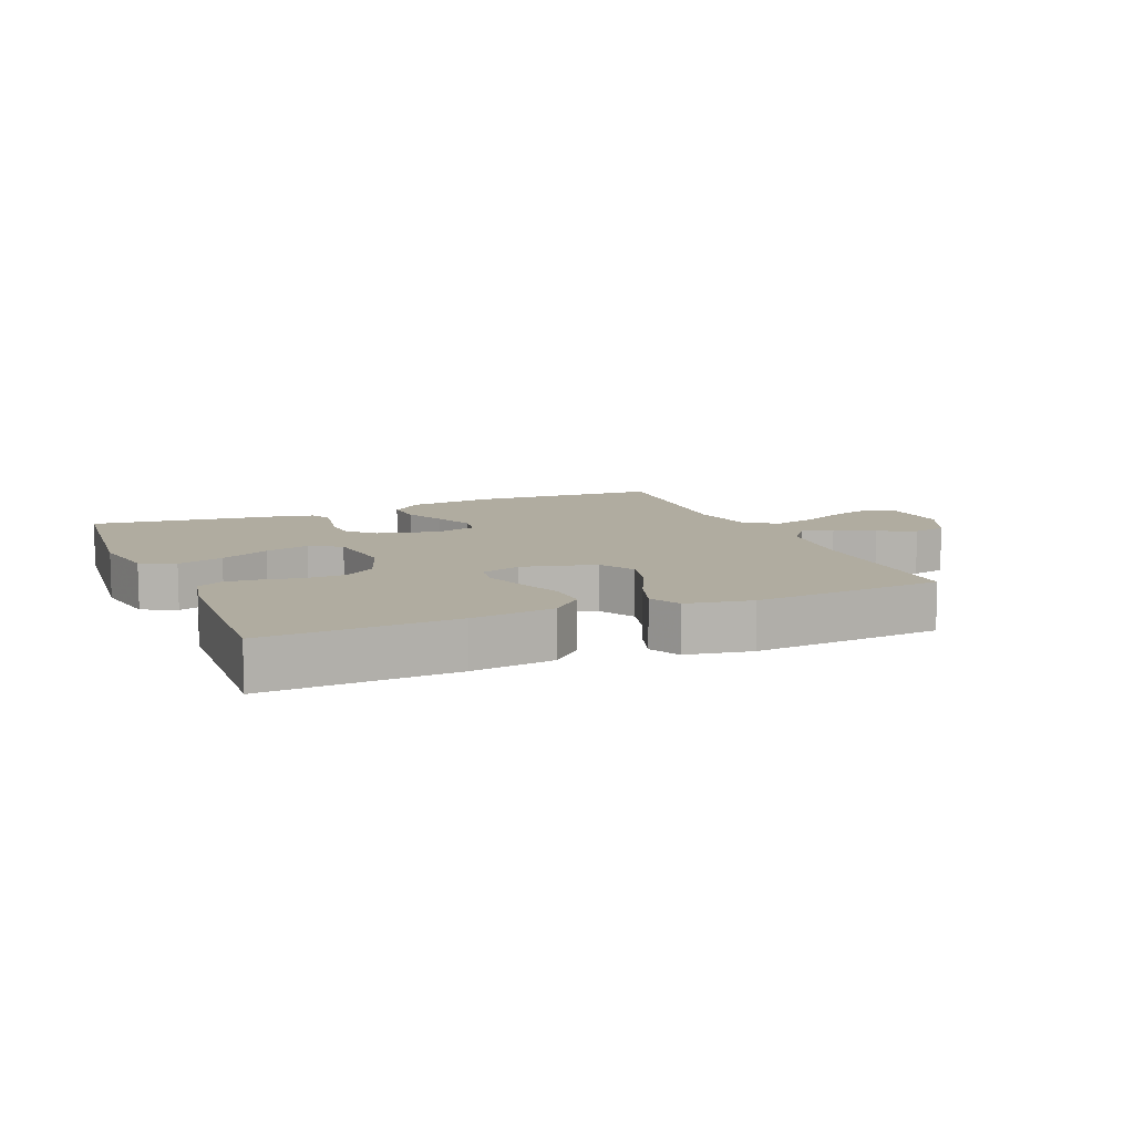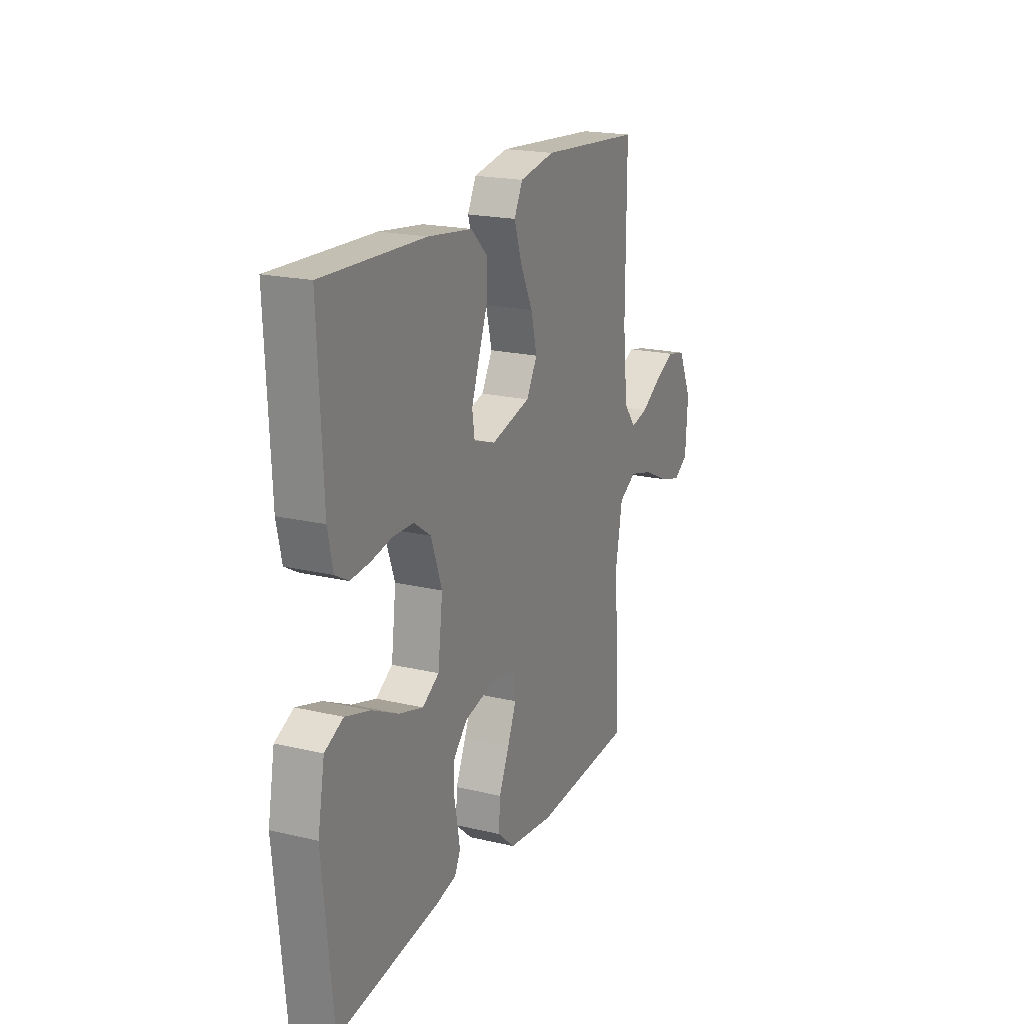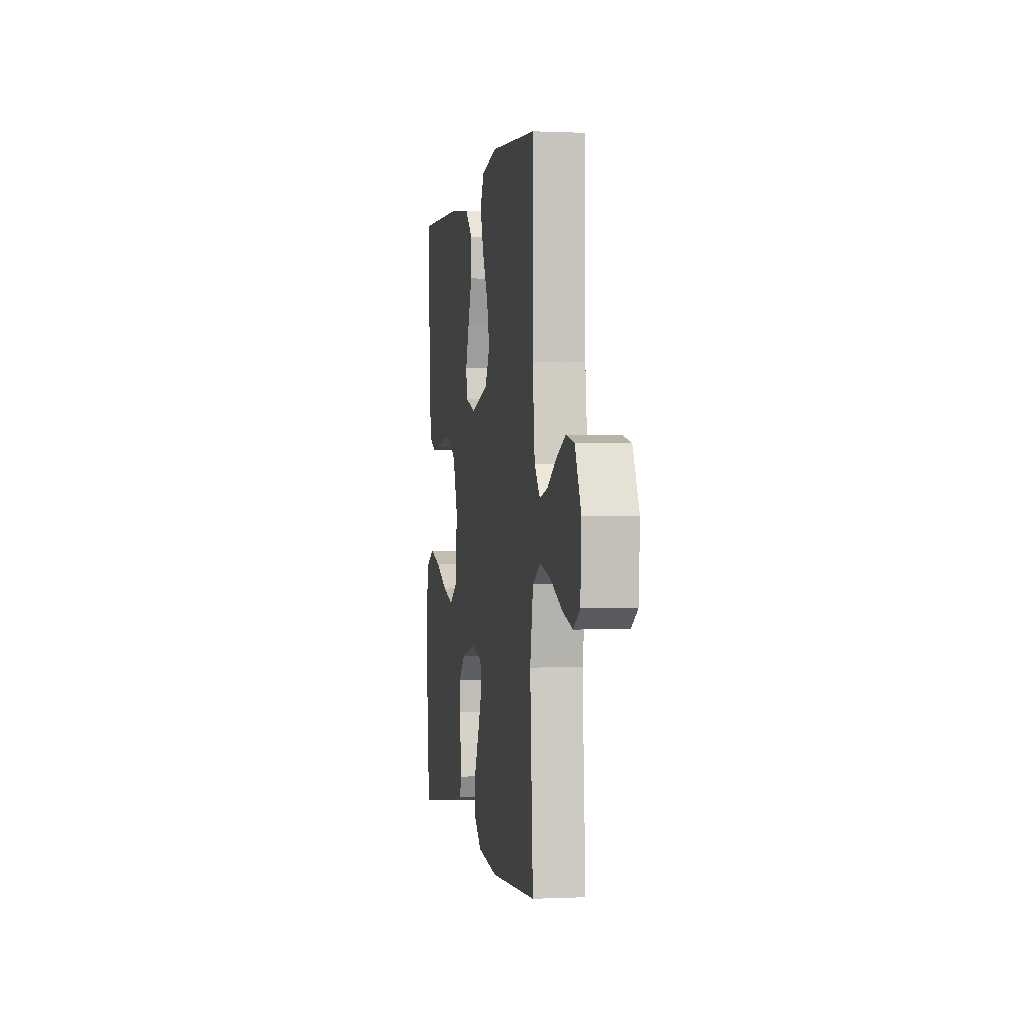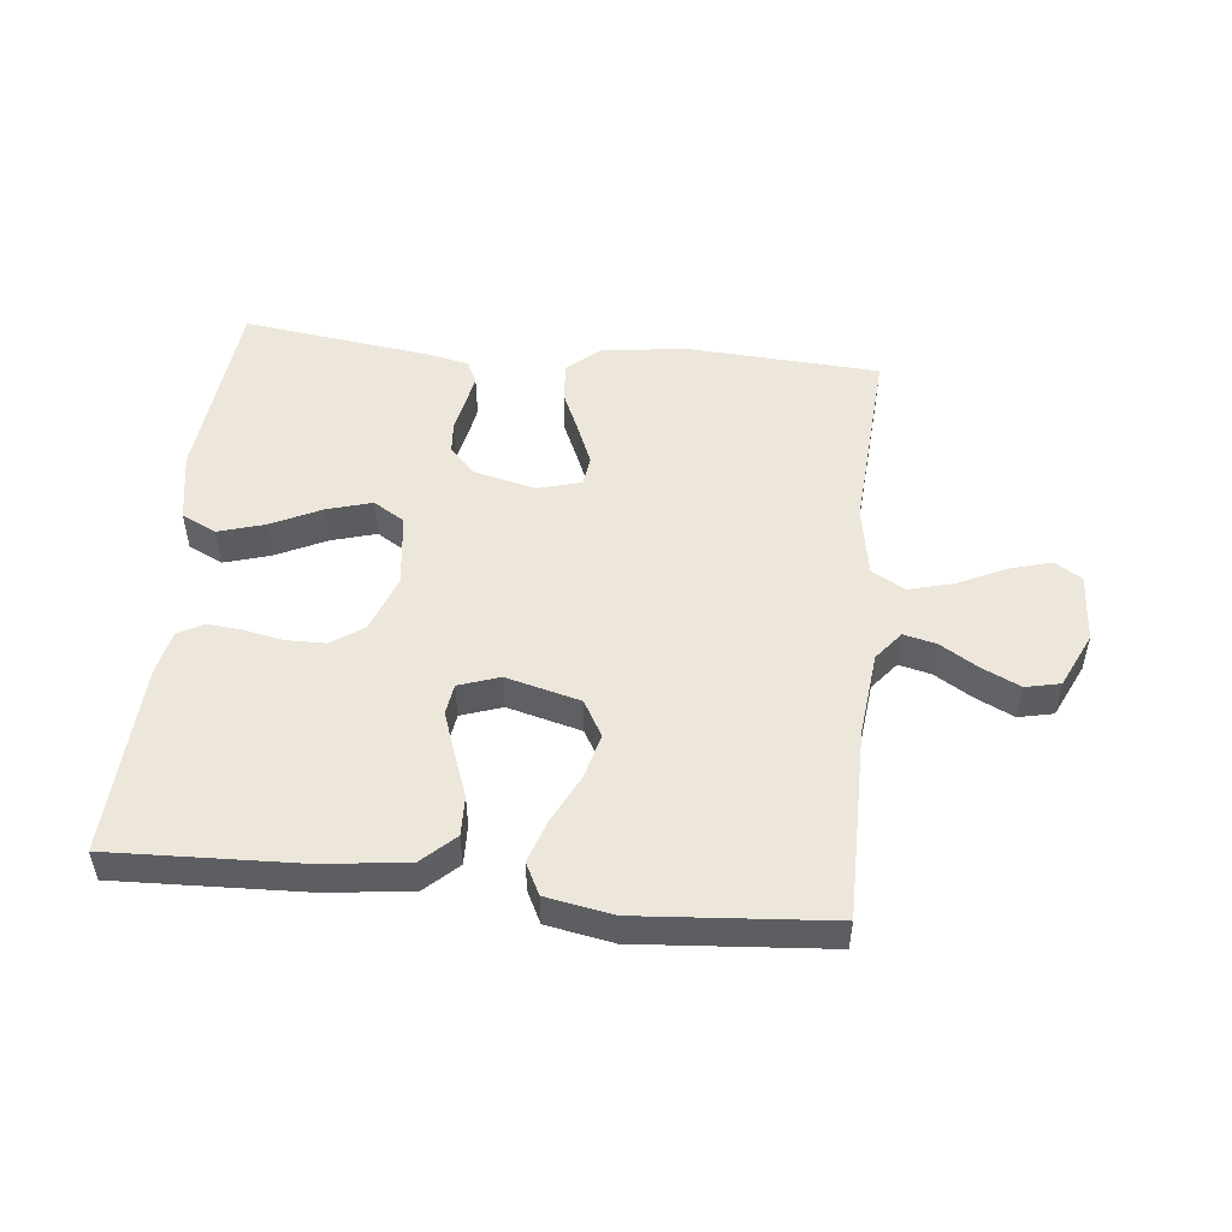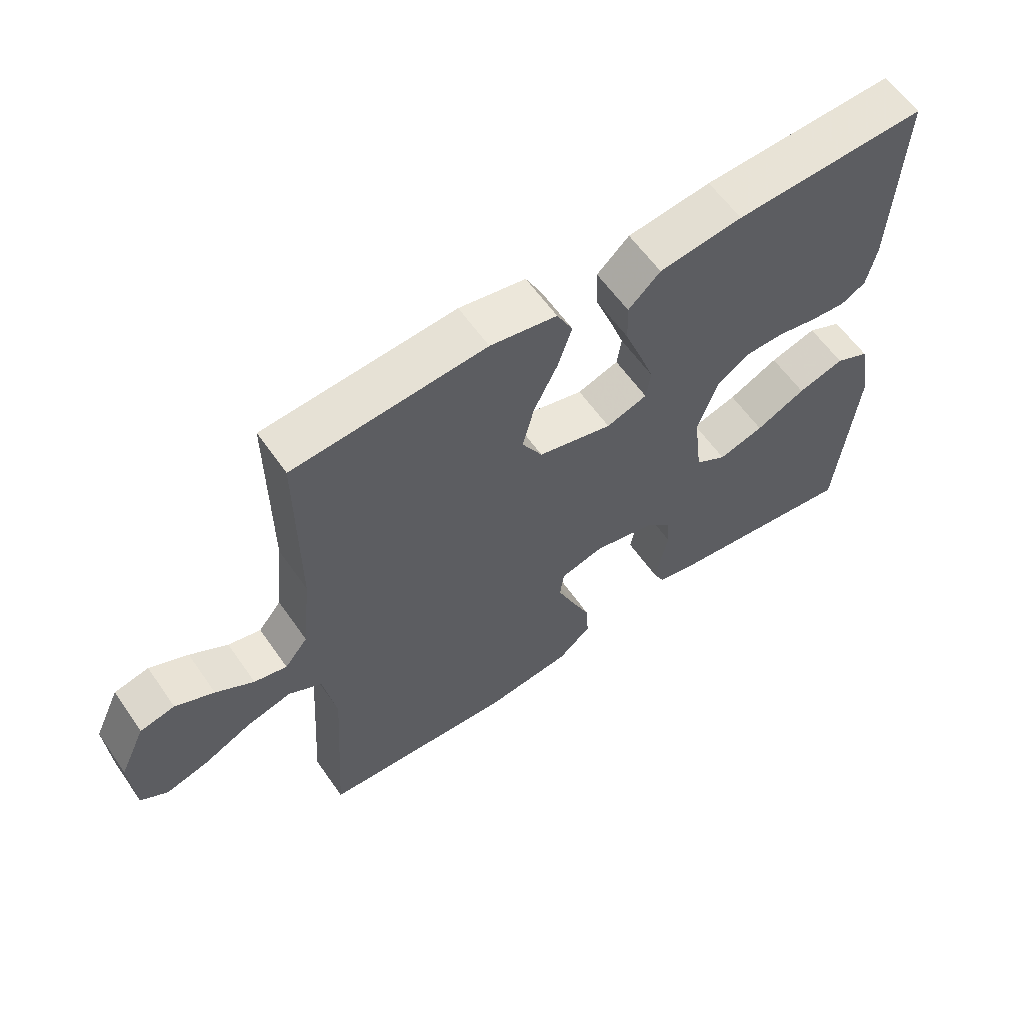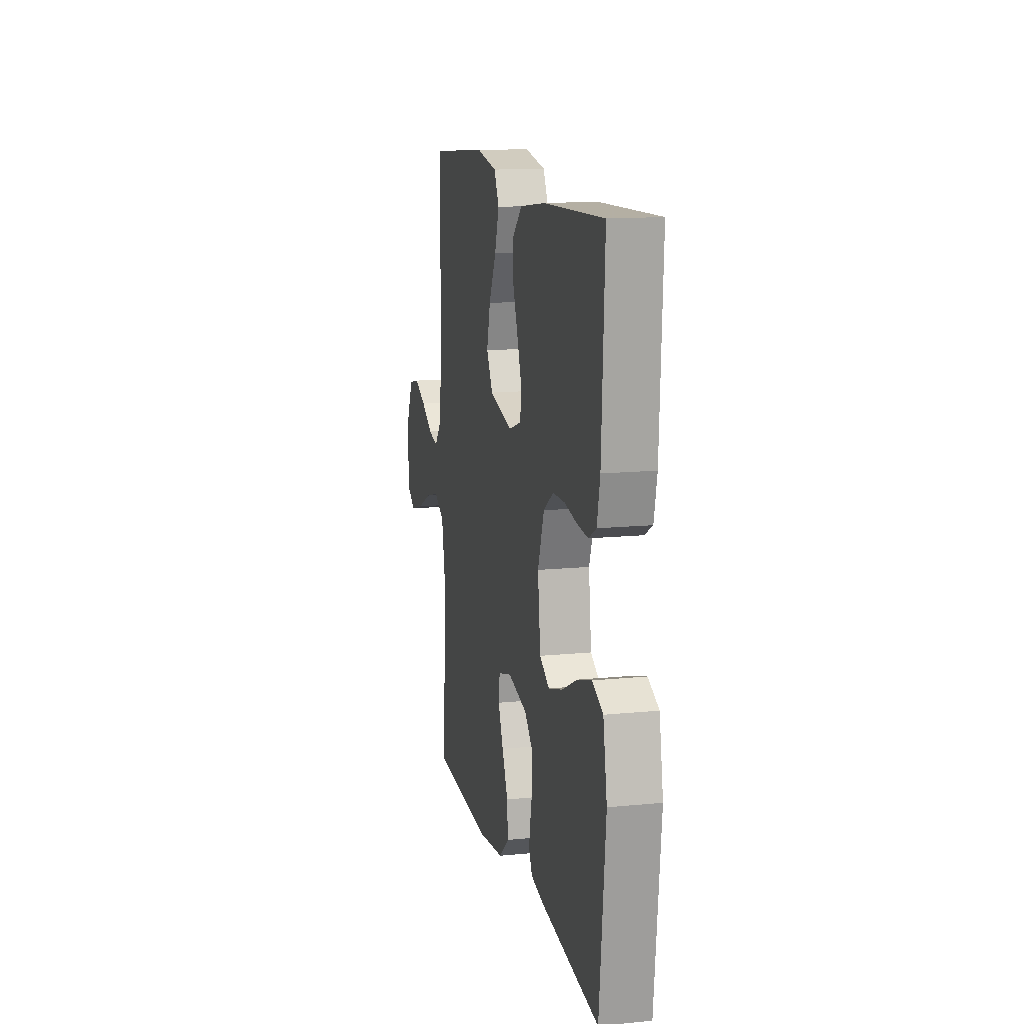
<metadata>
{"format":"obj","ext":"obj","renderer":"f3d","projection":"perspective","resolution":1024,"background":"white","views":[{"elev":10.0,"azim":-22.8,"up":"+Y"},{"elev":19.8,"azim":-66.3,"up":"+Z"},{"elev":0.1,"azim":80.1,"up":"+Z"},{"elev":50.9,"azim":6.1,"up":"+Y"},{"elev":59.9,"azim":145.3,"up":"+Z"},{"elev":13.6,"azim":-102.7,"up":"+Z"}]}
</metadata>
<code>
v 0.5 0.07 -0.5
v 0.2 0.07 -0.517
v 0.065 0.07 -0.5
v 0.014 0.07 -0.455
v 0.018 0.07 -0.394
v 0.048 0.07 -0.327
v 0.074 0.07 -0.265
v 0.068 0.07 -0.218
v 0 0.07 -0.199
v -0.097 0.07 -0.222
v -0.137 0.07 -0.263
v -0.141 0.07 -0.314
v -0.13 0.07 -0.367
v -0.122 0.07 -0.414
v -0.139 0.07 -0.448
v -0.2 0.07 -0.461
v -0.5 0.07 -0.5
v -0.53 0.07 -0.2
v -0.51 0.07 -0.09
v -0.456 0.07 -0.064
v -0.383 0.07 -0.086
v -0.305 0.07 -0.124
v -0.234 0.07 -0.145
v -0.185 0.07 -0.115
v -0.171 0.07 0
v -0.203 0.07 0.089
v -0.253 0.07 0.124
v -0.314 0.07 0.125
v -0.376 0.07 0.113
v -0.432 0.07 0.108
v -0.471 0.07 0.13
v -0.486 0.07 0.2
v -0.5 0.07 0.5
v -0.2 0.07 0.488
v -0.07 0.07 0.471
v -0.02 0.07 0.424
v -0.022 0.07 0.361
v -0.048 0.07 0.292
v -0.071 0.07 0.227
v -0.064 0.07 0.179
v 0 0.07 0.157
v 0.116 0.07 0.187
v 0.148 0.07 0.243
v 0.13 0.07 0.314
v 0.093 0.07 0.389
v 0.071 0.07 0.456
v 0.096 0.07 0.505
v 0.2 0.07 0.524
v 0.5 0.07 0.5
v 0.499 0.07 0.2
v 0.513 0.07 0.067
v 0.549 0.07 0.022
v 0.6 0.07 0.034
v 0.659 0.07 0.07
v 0.719 0.07 0.098
v 0.773 0.07 0.086
v 0.813 0.07 0
v 0.806 0.07 -0.108
v 0.764 0.07 -0.135
v 0.698 0.07 -0.116
v 0.623 0.07 -0.08
v 0.553 0.07 -0.061
v 0.501 0.07 -0.09
v 0.481 0.07 -0.2
v 0.5 0 -0.5
v 0.2 0 -0.517
v 0.065 0 -0.5
v 0.014 0 -0.455
v 0.018 0 -0.394
v 0.048 0 -0.327
v 0.074 0 -0.265
v 0.068 0 -0.218
v 0 0 -0.199
v -0.097 0 -0.222
v -0.137 0 -0.263
v -0.141 0 -0.314
v -0.13 0 -0.367
v -0.122 0 -0.414
v -0.139 0 -0.448
v -0.2 0 -0.461
v -0.5 0 -0.5
v -0.53 0 -0.2
v -0.51 0 -0.09
v -0.456 0 -0.064
v -0.383 0 -0.086
v -0.305 0 -0.124
v -0.234 0 -0.145
v -0.185 0 -0.115
v -0.171 0 0
v -0.203 0 0.089
v -0.253 0 0.124
v -0.314 0 0.125
v -0.376 0 0.113
v -0.432 0 0.108
v -0.471 0 0.13
v -0.486 0 0.2
v -0.5 0 0.5
v -0.2 0 0.488
v -0.07 0 0.471
v -0.02 0 0.424
v -0.022 0 0.361
v -0.048 0 0.292
v -0.071 0 0.227
v -0.064 0 0.179
v 0 0 0.157
v 0.116 0 0.187
v 0.148 0 0.243
v 0.13 0 0.314
v 0.093 0 0.389
v 0.071 0 0.456
v 0.096 0 0.505
v 0.2 0 0.524
v 0.5 0 0.5
v 0.499 0 0.2
v 0.513 0 0.067
v 0.549 0 0.022
v 0.6 0 0.034
v 0.659 0 0.07
v 0.719 0 0.098
v 0.773 0 0.086
v 0.813 0 0
v 0.806 0 -0.108
v 0.764 0 -0.135
v 0.698 0 -0.116
v 0.623 0 -0.08
v 0.553 0 -0.061
v 0.501 0 -0.09
v 0.481 0 -0.2
f 59 60 61
f 58 59 61
f 57 58 61
f 56 57 61
f 55 56 61
f 54 55 61
f 53 54 61
f 52 53 61 62
f 51 52 62 63
f 48 49 50
f 47 48 50
f 46 47 50
f 45 46 50
f 44 45 50
f 51 63 64
f 50 51 64
f 44 50 64
f 43 44 64
f 36 37 38
f 35 36 38
f 34 35 38
f 33 34 38
f 32 33 38
f 31 32 38
f 30 31 38
f 29 30 38
f 28 29 38
f 27 28 38 39
f 26 27 39 40
f 20 21 22
f 19 20 22
f 18 19 22
f 17 18 22
f 16 17 22
f 15 16 22
f 14 15 22
f 13 14 22
f 12 13 22
f 11 12 22 23
f 10 11 23 24
f 4 5 6
f 3 4 6
f 2 3 6
f 1 2 6
f 64 1 6
f 64 6 7
f 64 7 8
f 43 64 8
f 42 43 8
f 41 42 8 9
f 40 41 9
f 26 40 9
f 25 26 9
f 9 10 24 25
f 125 124 123
f 125 123 122
f 125 122 121
f 125 121 120
f 125 120 119
f 125 119 118
f 125 118 117
f 126 125 117 116
f 127 126 116 115
f 114 113 112
f 114 112 111
f 114 111 110
f 114 110 109
f 114 109 108
f 128 127 115
f 128 115 114
f 128 114 108
f 128 108 107
f 102 101 100
f 102 100 99
f 102 99 98
f 102 98 97
f 102 97 96
f 102 96 95
f 102 95 94
f 102 94 93
f 102 93 92
f 103 102 92 91
f 104 103 91 90
f 86 85 84
f 86 84 83
f 86 83 82
f 86 82 81
f 86 81 80
f 86 80 79
f 86 79 78
f 86 78 77
f 86 77 76
f 87 86 76 75
f 88 87 75 74
f 70 69 68
f 70 68 67
f 70 67 66
f 70 66 65
f 70 65 128
f 71 70 128
f 72 71 128
f 72 128 107
f 72 107 106
f 73 72 106 105
f 73 105 104
f 73 104 90
f 73 90 89
f 89 88 74 73
f 1 65 66 2
f 2 66 67 3
f 3 67 68 4
f 4 68 69 5
f 5 69 70 6
f 6 70 71 7
f 7 71 72 8
f 8 72 73 9
f 9 73 74 10
f 10 74 75 11
f 11 75 76 12
f 12 76 77 13
f 13 77 78 14
f 14 78 79 15
f 15 79 80 16
f 16 80 81 17
f 17 81 82 18
f 18 82 83 19
f 19 83 84 20
f 20 84 85 21
f 21 85 86 22
f 22 86 87 23
f 23 87 88 24
f 24 88 89 25
f 25 89 90 26
f 26 90 91 27
f 27 91 92 28
f 28 92 93 29
f 29 93 94 30
f 30 94 95 31
f 31 95 96 32
f 32 96 97 33
f 33 97 98 34
f 34 98 99 35
f 35 99 100 36
f 36 100 101 37
f 37 101 102 38
f 38 102 103 39
f 39 103 104 40
f 40 104 105 41
f 41 105 106 42
f 42 106 107 43
f 43 107 108 44
f 44 108 109 45
f 45 109 110 46
f 46 110 111 47
f 47 111 112 48
f 48 112 113 49
f 49 113 114 50
f 50 114 115 51
f 51 115 116 52
f 52 116 117 53
f 53 117 118 54
f 54 118 119 55
f 55 119 120 56
f 56 120 121 57
f 57 121 122 58
f 58 122 123 59
f 59 123 124 60
f 60 124 125 61
f 61 125 126 62
f 62 126 127 63
f 63 127 128 64
f 64 128 65 1

</code>
